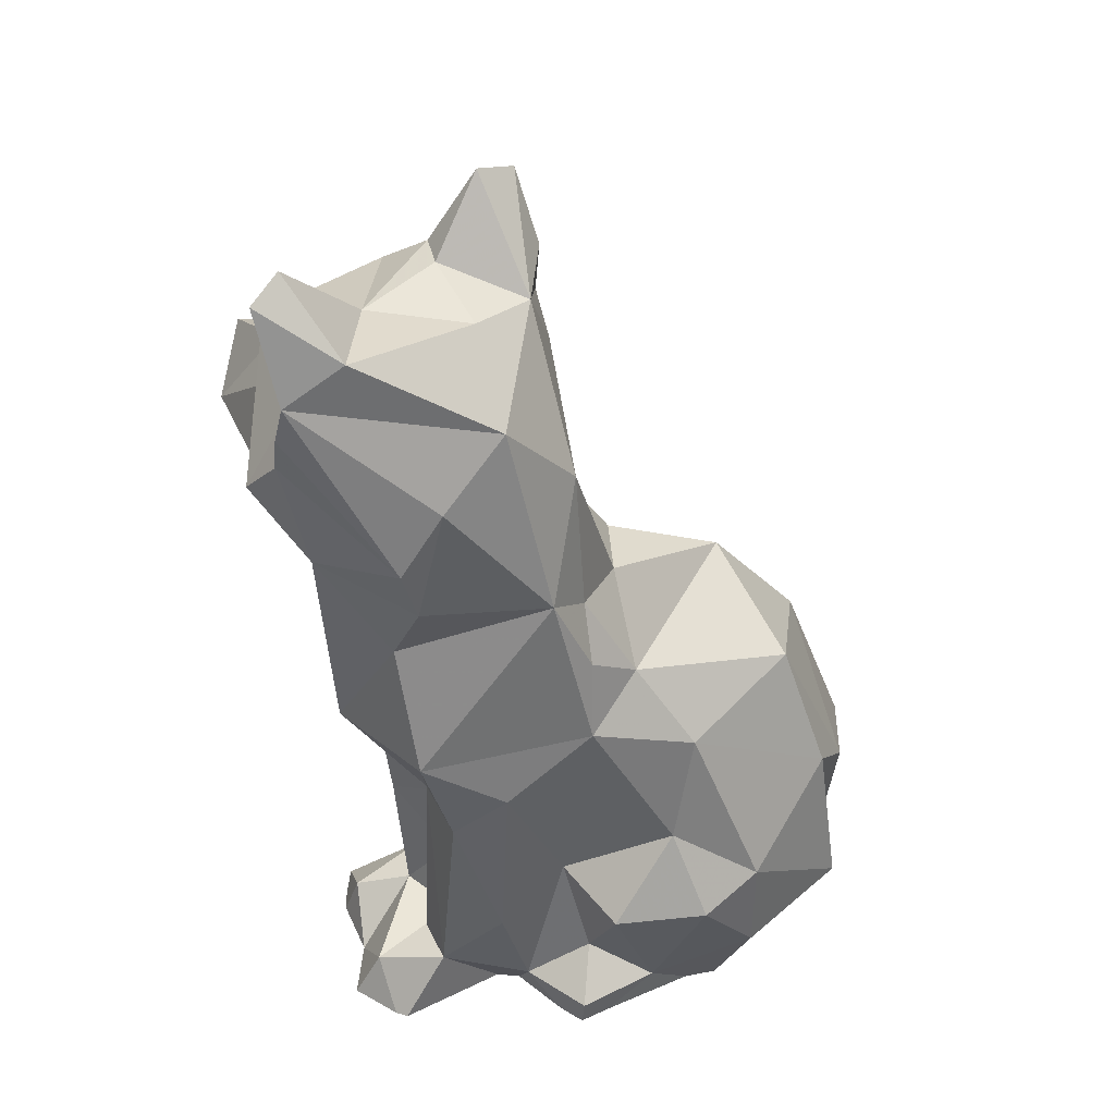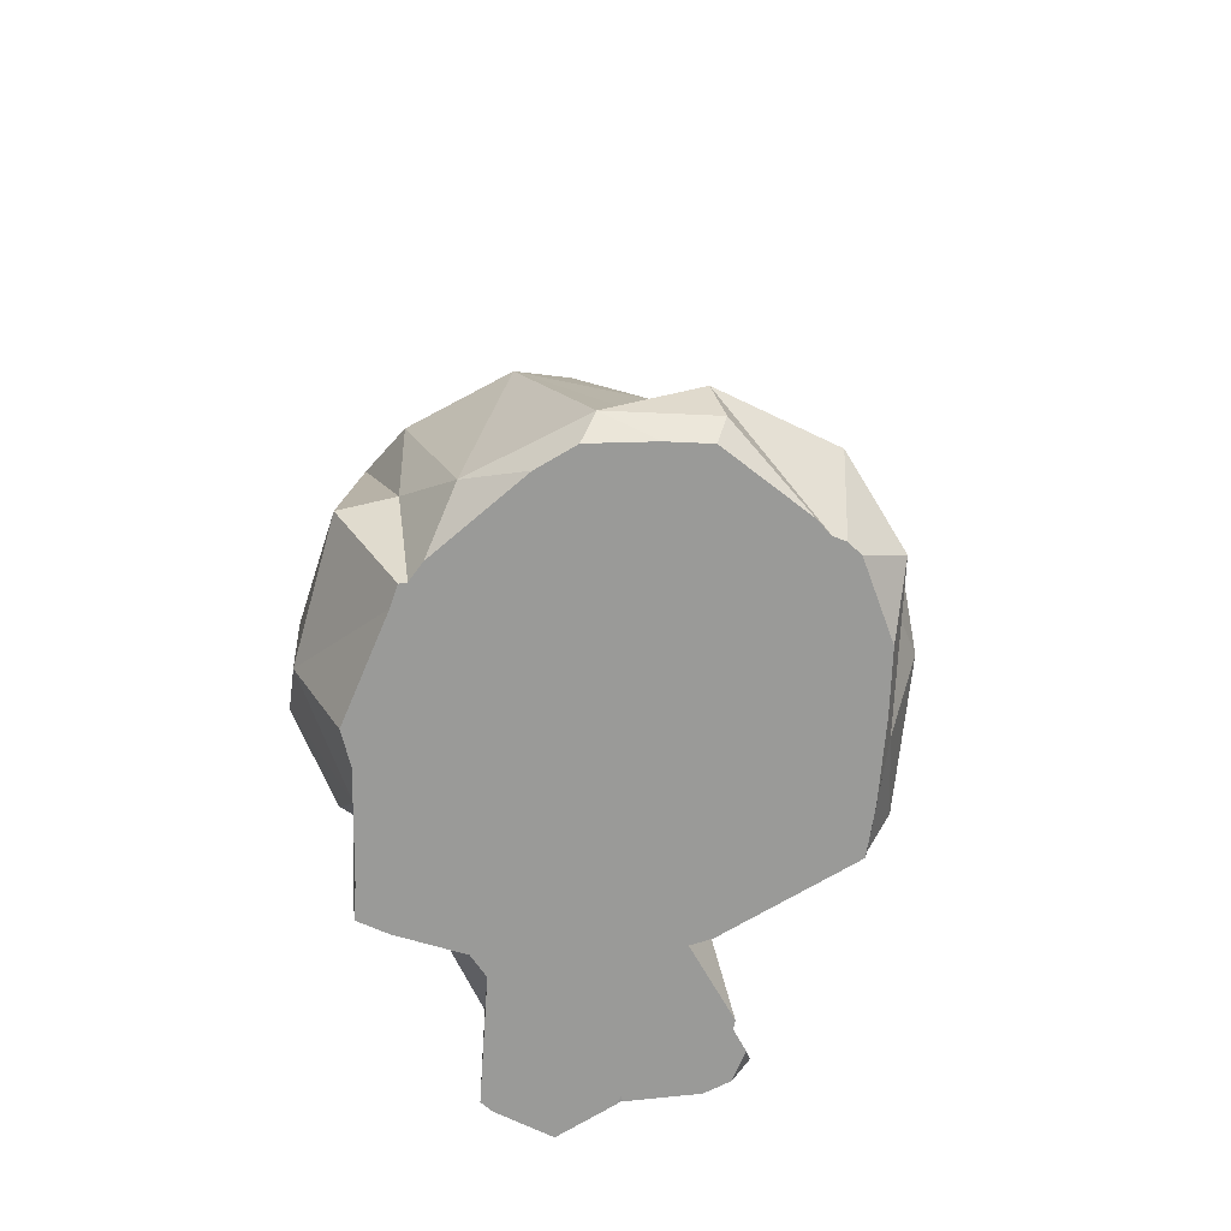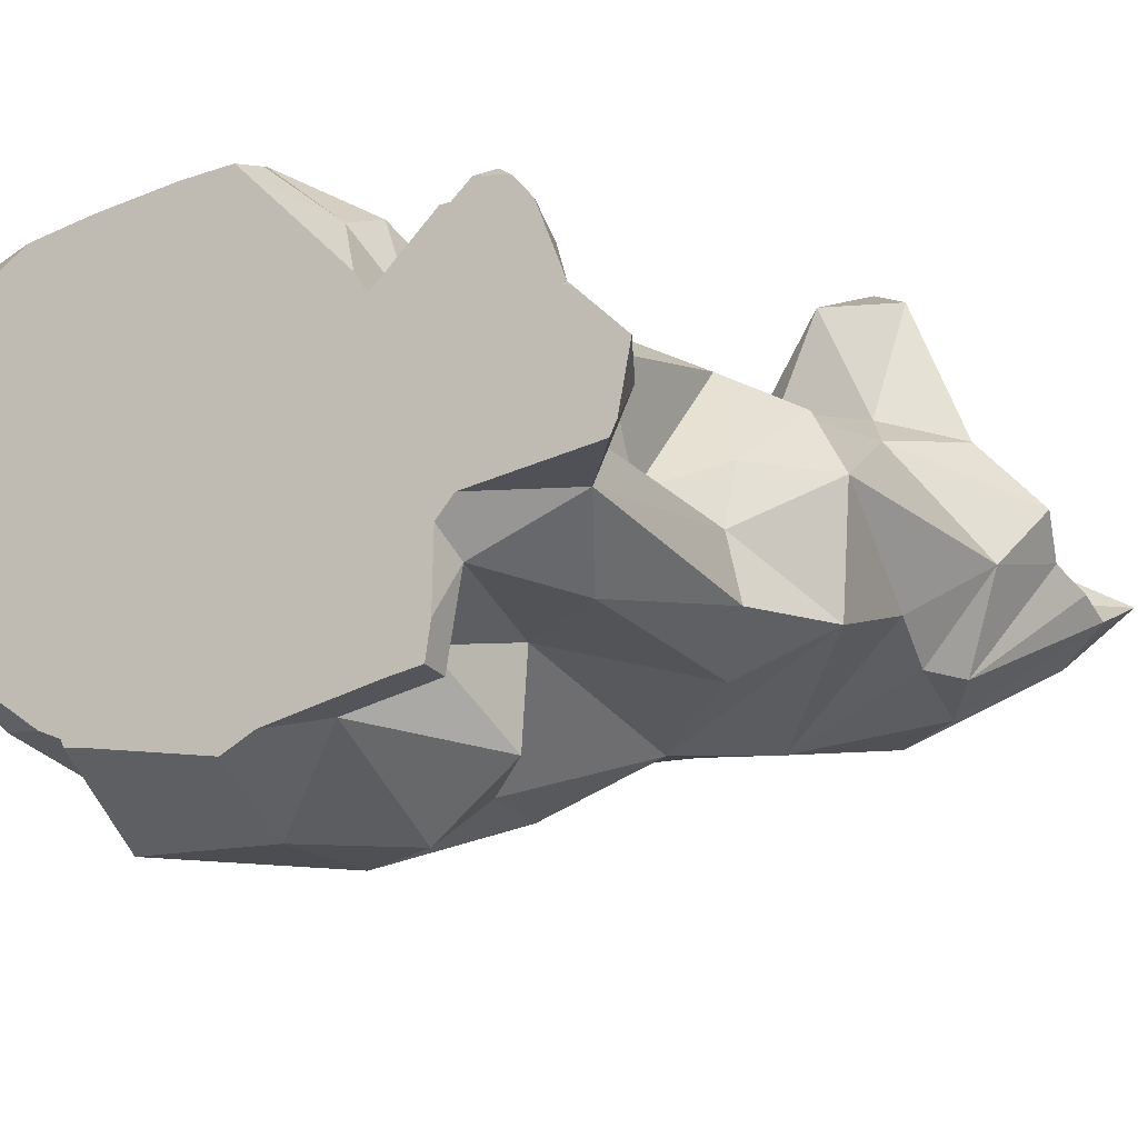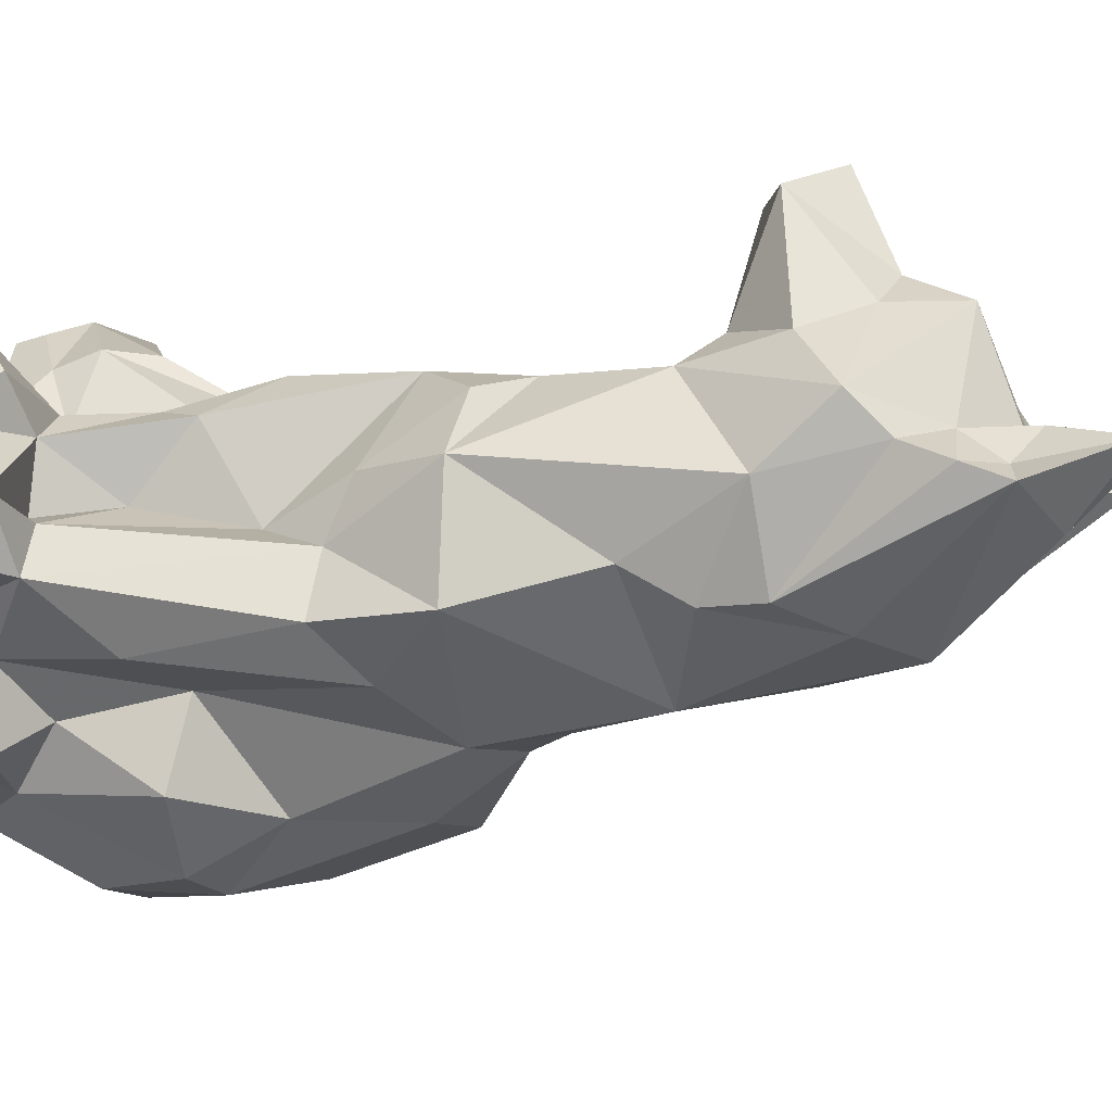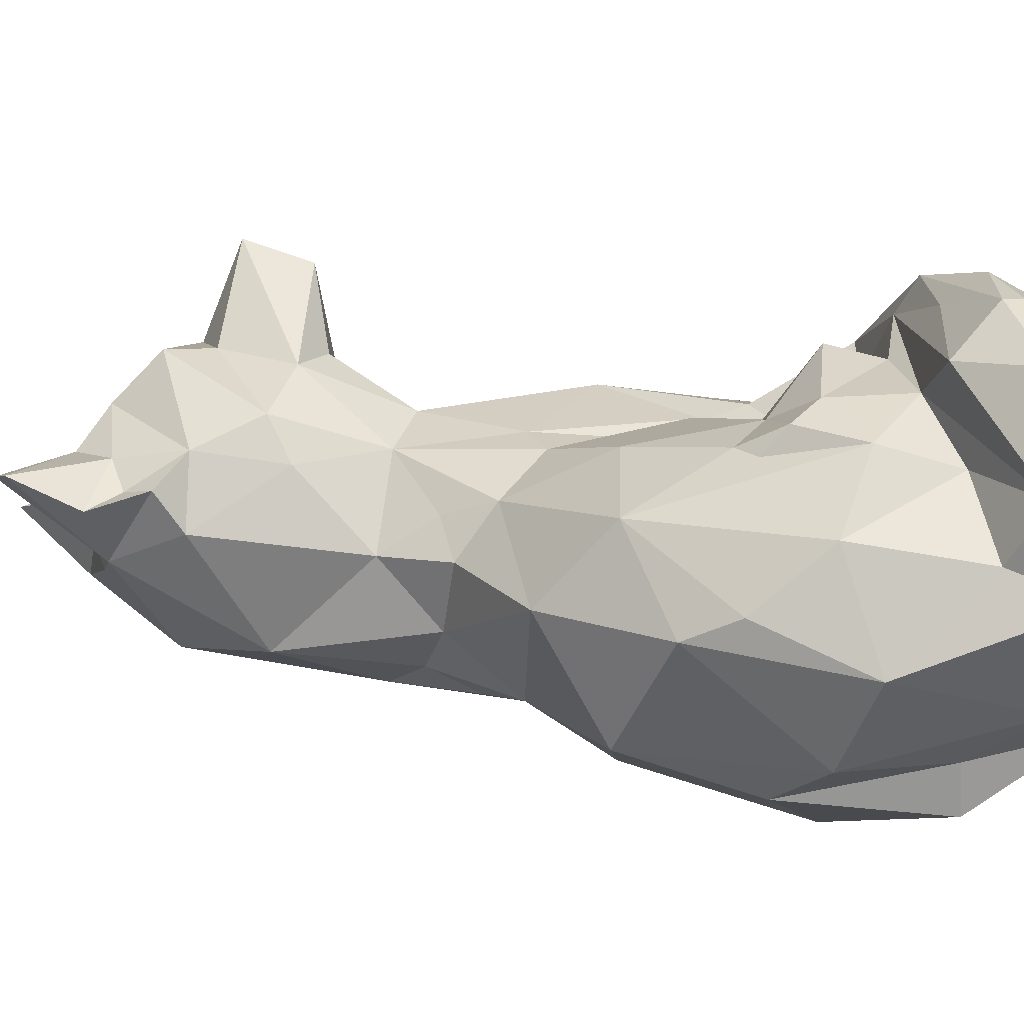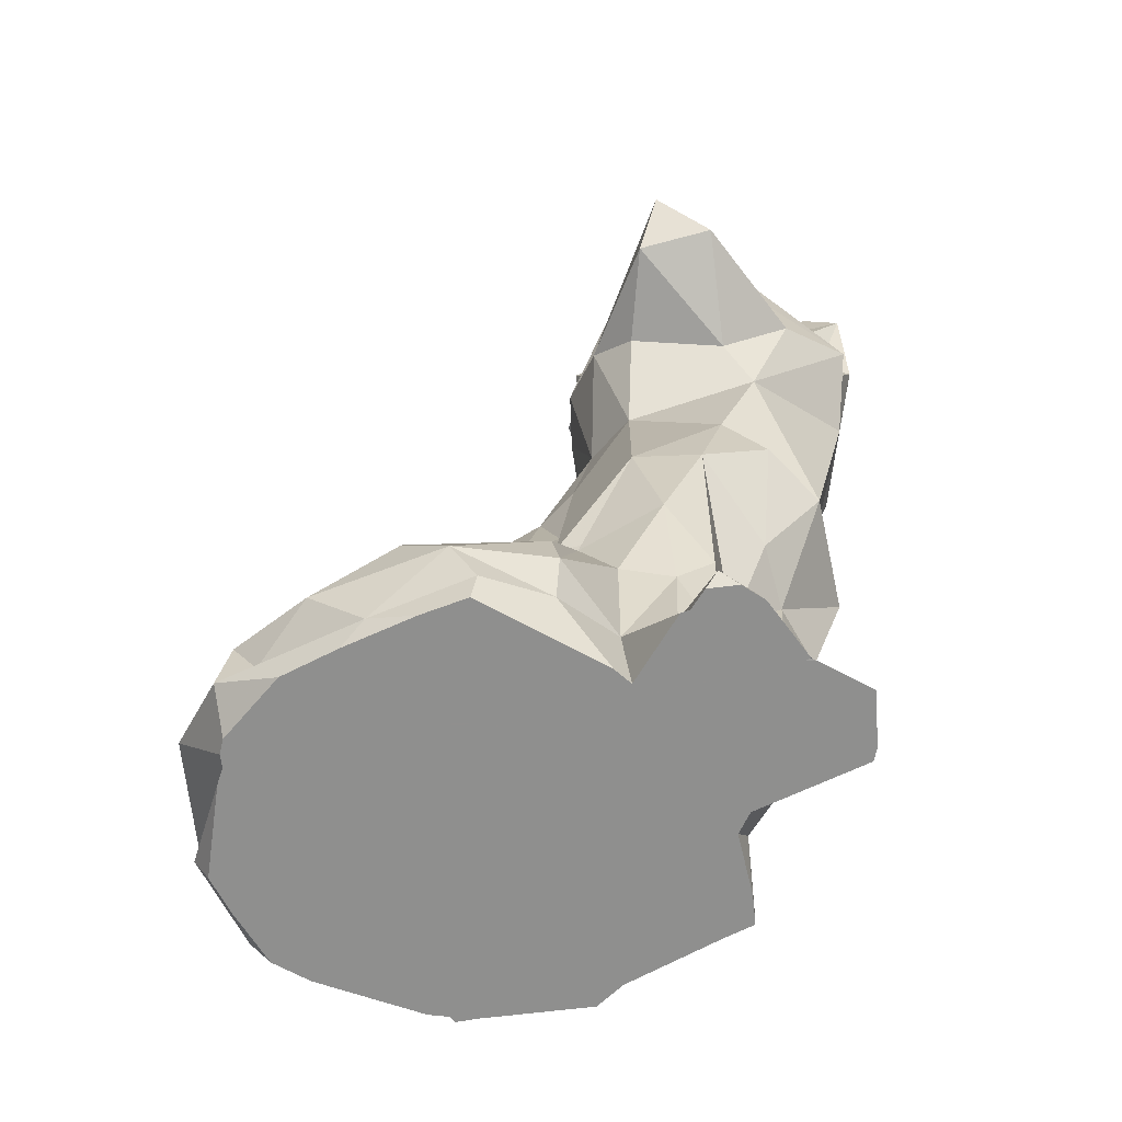
<metadata>
{"format":"obj","ext":"obj","renderer":"f3d","projection":"perspective","resolution":1024,"background":"white","views":[{"elev":37.5,"azim":136.6,"up":"+Y"},{"elev":-69.2,"azim":-105.1,"up":"+Y"},{"elev":-13.5,"azim":26.8,"up":"+Z"},{"elev":-10.2,"azim":92.9,"up":"+Z"},{"elev":-5.1,"azim":-96.8,"up":"+Z"},{"elev":-65.3,"azim":14.7,"up":"+Y"}]}
</metadata>
<code>
o fox
v 0.897 4.866 0.9248
v 0.2939 4.005 0.6906
v 0.9461 3.324 1.181
v 1.741 4.144 0.9548
v 2.104 5.077 0.9248
v 1.543 3.327 1.05
v 0.1186 7.061 0.1507
v 0.2999 6.766 0.5013
v 0.377 7.292 0.1616
v 0.5868 7.394 0.4588
v -1.592 2.666 0.3657
v -1.239 2.341 0.6274
v -0.8684 3.426 0.4438
v -1.294 2.358 -2.298
v -1.088 3.54 -1.922
v 0.1895 3.284 -2.001
v -1.079 0.1882 1.683
v -0.366 0.5711 1.938
v -1.558 0.646 1.764
v -1.667 2.006 0.7482
v -1.028 1.311 1.146
v -0.8708 1.798 1.289
v 0.1589 2.594 0.8042
v 0.1553 3.215 0.6379
v 0.6593 5.88 1.269
v 0.3049 6.142 0.8105
v 0.4467 5.104 0.5493
v 0.3974 2.136 0.9598
v 0.5064 2.545 0.8172
v 0.01052 1.801 0.6433
v 0.7331 1.545 0.9858
v 1.175 2.308 1.114
v -0.7927 0.9819 1.864
v 1.828 6.654 1.617
v 2.12 7.136 1.354
v 1.11 7.416 0.979
v 1.356 5.714 2.251
v 1.595 6.328 2.493
v -1.65 0.945 -2.014
v -1.821 1.974 -2.091
v 1.091 6.538 1.456
v 0.6666 7.414 -0.3841
v 1.555 6.815 -1.041
v 0.8348 6.08 -1.107
v 0.4734 4.009 -1.515
v -2.27 0.7579 1.432
v 0.1691 5.256 -0.3549
v 0.2103 5.94 0.3844
v 0.9808 6.991 1.425
v -0.2267 4.662 -0.4306
v 0.2215 4.706 -0.9621
v -1.236 4.177 -0.8596
v -2.371 0.2719 1.414
v -2.894 0.5825 0.8317
v -1.877 2.294 0.5176
v -0.2138 1.729 -2.493
v -1.441 0.897 -2.429
v 0.2378 8.234 0.2698
v 0.6282 8.341 0.2994
v 1.154 7.702 0.2364
v 1.297 7.459 -0.4072
v 0.2739 6.789 -0.1866
v -2.047 3.189 -1.136
v -1.679 3.559 -0.1893
v 0.2229 7.604 -0.01522
v -0.02375 4.759 -0.03431
v -2.05 0.3986 1.393
v -0.1872 2.721 0.7676
v 0.315 1.243 1.489
v 0.3915 0.7989 1.527
v -2.184 1.73 0.3456
v -0.06153 3.892 0.5072
v -0.3129 4.315 0.06052
v 0.9526 4.303 -1.448
v 0.8341 4.798 -1.222
v 1.898 5.441 1.206
v 1.063 5.6 1.421
v -2.071 0.3467 -1.664
v -2.816 0.234 -0.8888
v -2.511 1.748 -1.438
v -0.05895 1.296 1.128
v -0.5882 1.147 1.576
v -1.704 1.232 0.7916
v -0.175 0.2421 1.792
v -0.6554 2.247 0.6935
v -0.2587 0.775 -2.44
v -1.767 2.574 0.1999
v -2.324 1.186 0.9499
v -1.485 1.014 1.51
v 1.304 5.064 -1.337
v 2.04 5.824 2.223
v -2.133 1 0.1601
v 0.9666 7.702 0.5512
v -2.301 2.732 -0.9652
v 2.106 3.694 0.7955
v -2.48 2.065 -0.4059
v -3.065 0.6502 -0.1676
v 0.8282 0.6271 -1.323
v 1.173 0.2384 -1.619
v 0.4196 0.2723 -1.791
v 2.319 0.4427 0.07672
v 1.396 0.516 0.05168
v 1.466 0.5752 0.6177
v 0.6958 0.6341 0.8297
v 1.156 0.6643 0.8476
v 1.182 1.409 0.8587
v 3.065 8.091 0.1907
v 3.05 7.272 -0.08892
v 2.602 7.62 -0.3629
v 2.494 5.7 -0.7755
v 3.036 6.896 0.05269
v 2.605 6.932 0.3592
v 3.001 6.172 0.5606
v 2.936 6.507 0.2224
v 2.516 5.877 1.07
v 2.095 0.00188 0.607
v 1.811 0.4121 1.025
v -2.687 0.9168 -0.6029
v 2.171 6.262 -0.955
v 2.322 5.21 -0.7752
v 1.493 1.723 0.7584
v 1.337 1.212 0.138
v 1.478 2.195 -0.05934
v 1.902 2.672 -0.2619
v 1.828 0.6711 -0.06959
v 1.959 0.6036 -0.4725
v 2.669 7.51 0.3585
v 2.769 7.259 0.08274
v 0.4176 2.272 -1.99
v 0.9907 1.64 -1.128
v 1.034 1.465 -1.884
v 0.3268 0.4147 1.389
v 1.652 1.248 -0.9923
v 2.065 2.578 -0.811
v 1.278 0.2598 -0.9353
v 0.3725 1.508 -2.411
v 2.375 4.682 -0.4848
v 2.784 5.571 0.02985
v 2.436 3.547 0.2637
v 2.221 6.466 1.324
v 1.037 3.594 -1.553
v 2.391 3.508 -0.7852
v 1.758 3.021 -1.211
v 1.577 0.1175 1.436
v 1.909 7.541 0.281
v 2.729 8.251 0.2442
v -3.004 0.2357 -0.04236
v 1.892 2.885 0.2665
v 2.141 7.426 0.4504
v -0.1076 2e-06 1.617
v -0.2364 2e-06 1.741
v -0.6483 2e-06 1.696
v 1.461 2e-06 1.368
v 1.311 2e-06 1.227
v 1.722 2e-06 1.332
v 2.083 2e-06 0.6174
v 0.7457 2e-06 0.7366
v -2.539 1e-06 0.6977
v 1.877 2e-06 1.16
v 2.092 2e-06 0.6147
v -1.396 0 -1.819
v 0.8823 0 -1.649
v -1.57 0 -1.751
v 0.022 0 -1.875
v 2.417 1e-06 -0.2693
v 2.511 2e-06 0.2189
v -2.869 1e-06 -0.08167
v -1.181 0 -1.893
v -1.369 0 -1.879
v -0.2331 0 -2.02
v -1.808 2e-06 1.465
v -1.294 2e-06 1.581
v -2.373 2e-06 1.068
v -2.439 2e-06 0.9448
v 0.6436 2e-06 0.8931
v 1.235 2e-06 1.221
v 1.361 1e-06 -0.5758
v 2.365 1e-06 -0.3767
v -2.79 1e-06 -0.4356
v -2.453 1e-06 0.8321
v -2.374 0 -1.208
v 1.222 1e-06 -0.7406
v -2.635 0 -0.9547
v 1.209 1e-06 -1.317
v 2.078 2e-06 0.6084
v 2.041 2e-06 0.5991
v 2.051 2e-06 0.5962
v 2.066 2e-06 0.5921
v 2.132 2e-06 0.5734
v 1.168 0 -1.586
f 1 2 3
f 3 4 1
f 1 4 5
f 5 76 1
f 1 76 77
f 1 77 25
f 1 25 27
f 25 26 27
f 26 48 27
f 47 27 48
f 62 47 48
f 62 48 8
f 62 8 7
f 7 42 62
f 42 44 62
f 42 43 44
f 43 90 44
f 44 90 75
f 75 51 44
f 51 47 44
f 50 47 51
f 50 51 52
f 73 50 52
f 73 52 64
f 64 13 73
f 72 73 13
f 13 68 72
f 24 72 68
f 68 23 24
f 23 2 24
f 23 68 30
f 23 30 29
f 23 29 3
f 28 3 29
f 28 32 3
f 32 6 3
f 6 32 121
f 123 6 121
f 121 122 123
f 123 122 125
f 123 125 124
f 148 123 124
f 148 124 139
f 139 95 148
f 6 148 95
f 95 4 6
f 4 95 139
f 124 142 139
f 142 137 139
f 137 138 139
f 138 5 139
f 5 138 113
f 5 113 115
f 113 140 115
f 91 115 140
f 140 34 91
f 91 34 38
f 91 38 37
f 91 37 76
f 37 38 25
f 25 38 41
f 38 34 41
f 34 49 41
f 41 49 26
f 49 8 26
f 49 36 8
f 36 10 8
f 9 8 10
f 10 65 9
f 9 65 7
f 58 65 10
f 93 58 10
f 93 59 58
f 42 58 59
f 59 60 42
f 42 60 61
f 61 60 145
f 61 145 109
f 61 109 43
f 43 109 108
f 119 43 108
f 108 110 119
f 119 110 120
f 120 90 119
f 120 137 90
f 138 120 110
f 110 114 138
f 111 114 110
f 112 114 111
f 128 112 111
f 108 128 111
f 108 107 128
f 107 127 128
f 149 127 107
f 149 107 146
f 149 146 145
f 145 35 149
f 149 35 112
f 113 112 35
f 35 145 36
f 34 35 36
f 36 145 93
f 107 109 146
f 127 149 112
f 127 112 128
f 112 113 114
f 110 108 111
f 107 108 109
f 145 146 109
f 145 60 93
f 93 60 59
f 42 65 58
f 36 93 10
f 34 36 49
f 140 35 34
f 91 76 115
f 113 35 140
f 138 114 113
f 137 120 138
f 142 90 137
f 141 90 142
f 141 142 143
f 130 141 143
f 143 133 130
f 135 130 133
f 133 126 135
f 177 135 126
f 178 177 126
f 165 178 126
f 165 126 101
f 166 165 101
f 189 166 101
f 189 101 116
f 188 189 116
f 187 188 116
f 186 187 116
f 185 186 116
f 156 185 116
f 160 156 116
f 159 160 116
f 159 116 117
f 155 159 117
f 155 117 144
f 153 155 144
f 154 153 144
f 154 144 105
f 176 154 105
f 176 105 104
f 157 176 104
f 175 157 104
f 175 104 132
f 150 175 132
f 151 150 132
f 151 132 84
f 152 151 84
f 152 84 17
f 172 152 17
f 171 172 17
f 171 17 53
f 173 171 53
f 174 173 53
f 174 53 54
f 180 174 54
f 180 54 97
f 158 180 97
f 158 97 147
f 167 158 147
f 179 167 147
f 179 147 79
f 183 179 79
f 181 183 79
f 181 79 78
f 163 181 78
f 161 163 78
f 161 78 39
f 169 161 39
f 169 39 57
f 168 169 57
f 168 57 86
f 170 168 86
f 164 170 86
f 164 86 100
f 162 164 100
f 190 162 100
f 190 100 99
f 184 190 99
f 184 99 135
f 182 184 135
f 184 182 181
f 98 135 99
f 181 190 184
f 98 99 100
f 100 131 98
f 131 130 98
f 129 130 131
f 129 131 136
f 56 129 136
f 86 56 136
f 16 129 56
f 56 14 16
f 14 15 16
f 45 16 15
f 52 45 15
f 63 52 15
f 40 63 15
f 80 63 40
f 40 78 80
f 80 94 63
f 64 63 94
f 94 96 64
f 96 71 64
f 71 11 64
f 71 87 11
f 87 55 11
f 12 11 55
f 20 12 55
f 71 20 55
f 71 83 20
f 20 83 21
f 20 21 22
f 81 22 21
f 81 21 82
f 69 81 82
f 69 82 33
f 33 18 69
f 69 18 70
f 70 28 69
f 31 28 70
f 104 31 70
f 104 106 31
f 106 32 31
f 132 70 18
f 33 19 18
f 17 18 19
f 67 17 19
f 67 19 46
f 53 67 46
f 46 19 33
f 89 46 33
f 88 46 89
f 82 88 89
f 82 83 88
f 97 88 83
f 97 83 92
f 92 118 97
f 118 79 97
f 80 79 118
f 118 96 80
f 96 118 92
f 54 46 88
f 33 82 89
f 69 28 81
f 81 28 30
f 30 22 81
f 85 22 30
f 12 22 85
f 68 12 85
f 21 83 82
f 71 92 83
f 22 12 20
f 11 12 13
f 55 87 71
f 71 96 92
f 94 80 96
f 45 141 16
f 141 45 74
f 74 45 75
f 40 15 14
f 39 40 14
f 14 56 57
f 16 141 129
f 136 131 100
f 181 162 190
f 164 162 161
f 86 136 100
f 170 164 168
f 56 86 57
f 168 164 169
f 39 14 57
f 161 169 164
f 40 39 78
f 161 162 163
f 181 163 162
f 78 79 80
f 181 182 183
f 179 183 182
f 179 182 177
f 167 179 178
f 158 167 166
f 97 79 147
f 180 158 157
f 156 157 158
f 156 159 157
f 88 97 54
f 174 180 175
f 53 46 54
f 174 150 173
f 173 150 171
f 53 17 67
f 171 150 172
f 152 172 150
f 84 18 17
f 18 84 132
f 150 151 152
f 175 150 174
f 132 104 70
f 157 175 180
f 176 157 159
f 105 106 104
f 105 103 106
f 103 121 106
f 105 117 103
f 159 154 176
f 153 154 155
f 117 105 144
f 159 155 154
f 116 103 117
f 160 159 156
f 158 185 156
f 158 186 185
f 158 187 186
f 158 188 187
f 158 189 188
f 103 116 101
f 101 102 103
f 102 122 103
f 101 125 102
f 158 166 189
f 165 166 167
f 125 101 126
f 167 178 165
f 177 178 179
f 177 182 135
f 126 133 134
f 134 124 126
f 130 135 98
f 134 133 143
f 141 130 129
f 134 143 142
f 90 141 74
f 142 124 134
f 124 125 126
f 125 122 102
f 103 122 121
f 148 6 123
f 121 32 106
f 31 32 28
f 28 29 30
f 30 68 85
f 24 2 72
f 2 27 72
f 68 13 12
f 72 27 73
f 27 66 73
f 64 11 13
f 63 64 52
f 50 73 66
f 51 45 52
f 50 66 47
f 75 45 51
f 75 90 74
f 119 90 43
f 61 43 42
f 65 42 7
f 7 8 9
f 44 47 62
f 27 47 66
f 48 26 8
f 41 26 25
f 77 37 25
f 37 77 76
f 76 5 115
f 139 5 4
f 6 4 3
f 3 2 23
f 27 2 1

</code>
